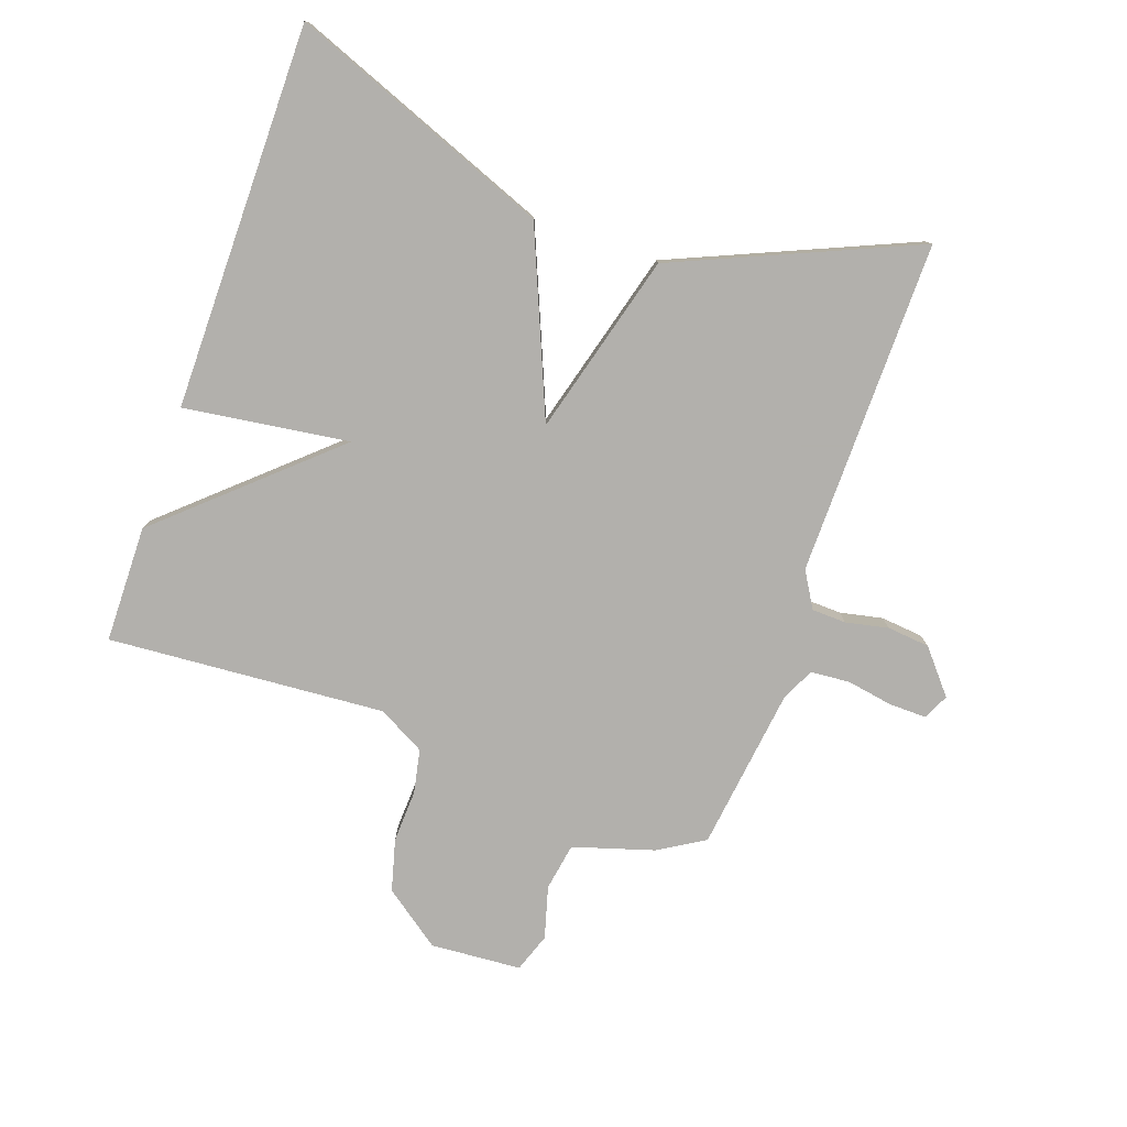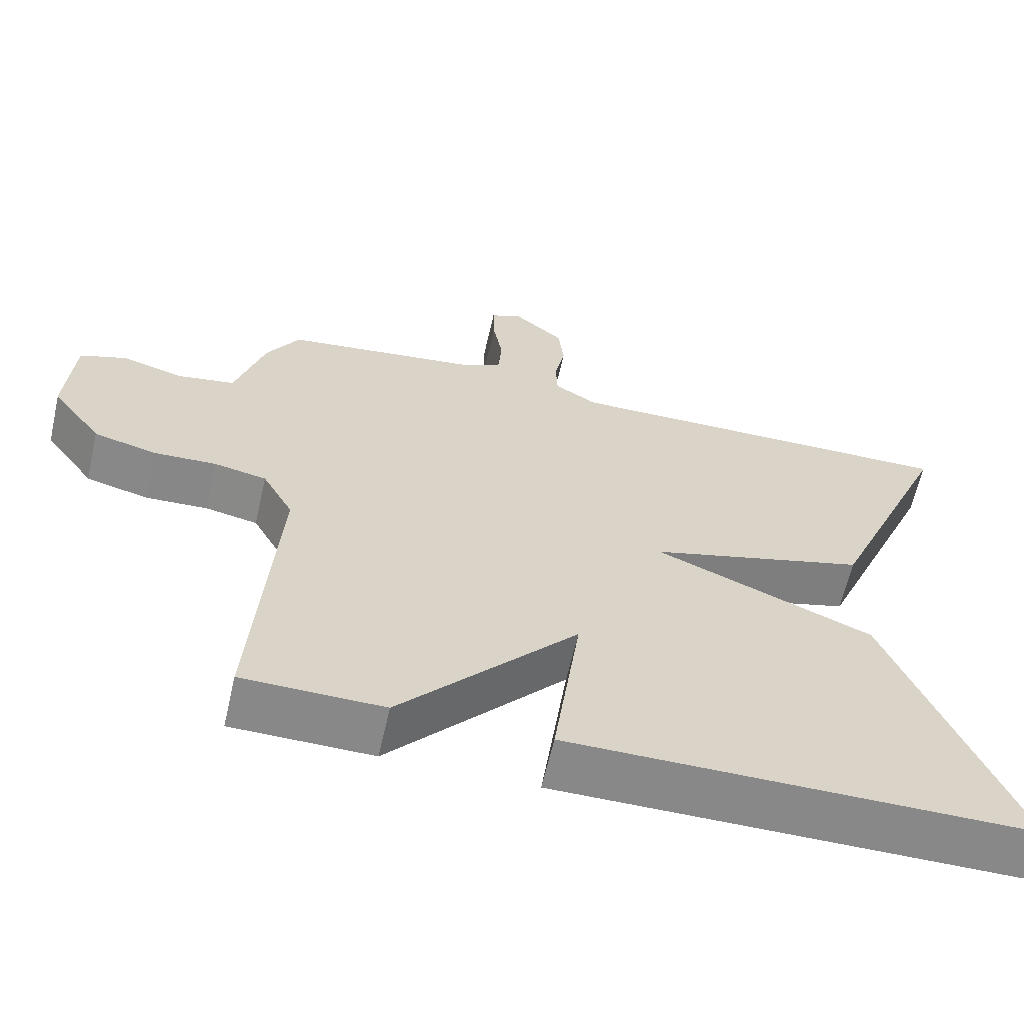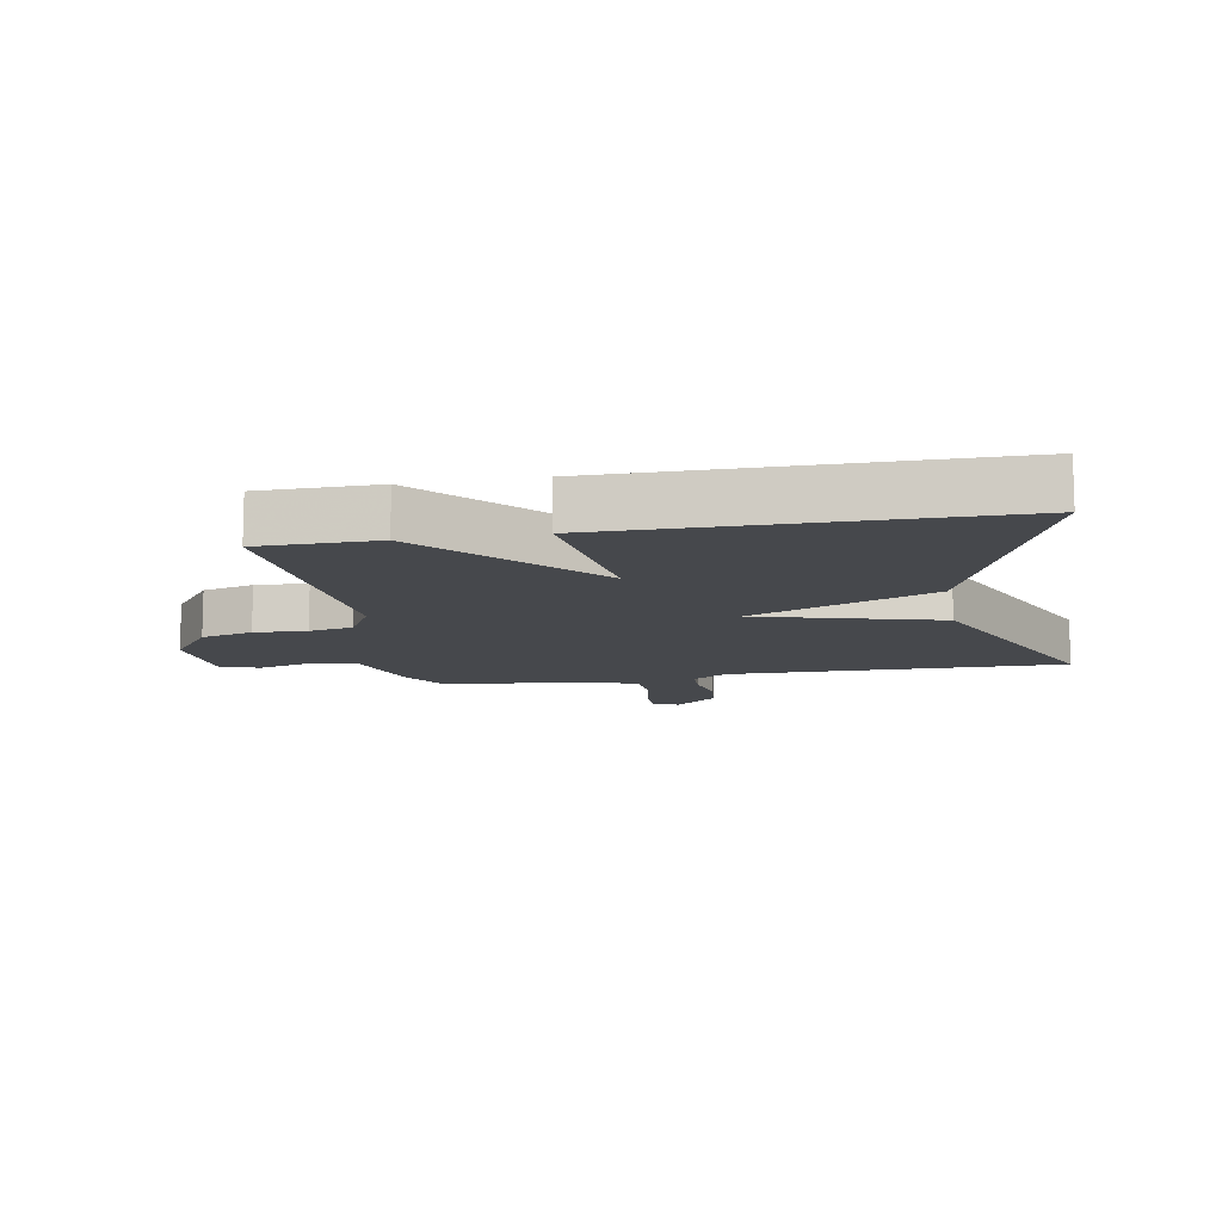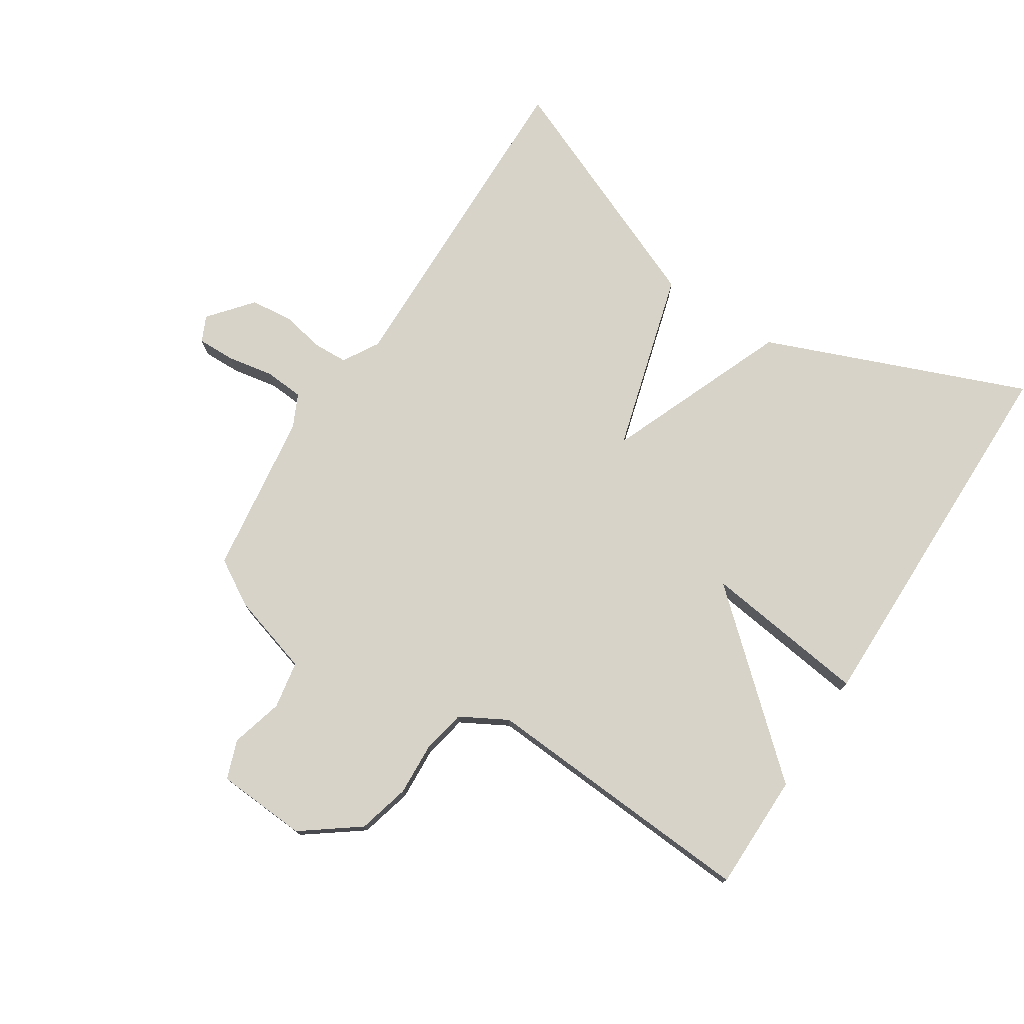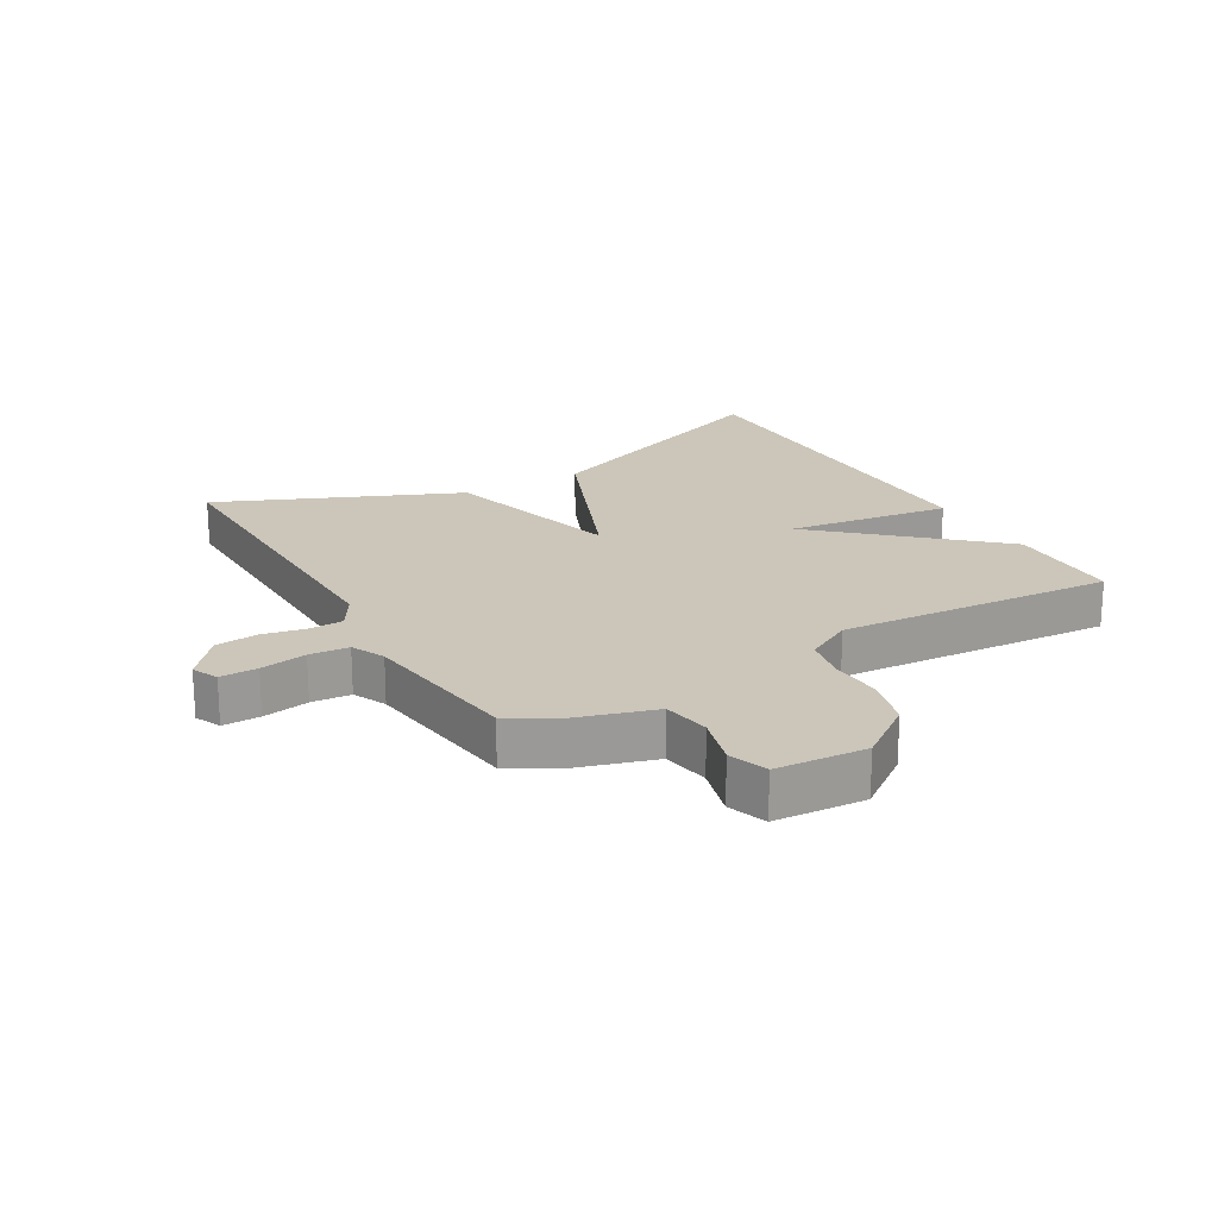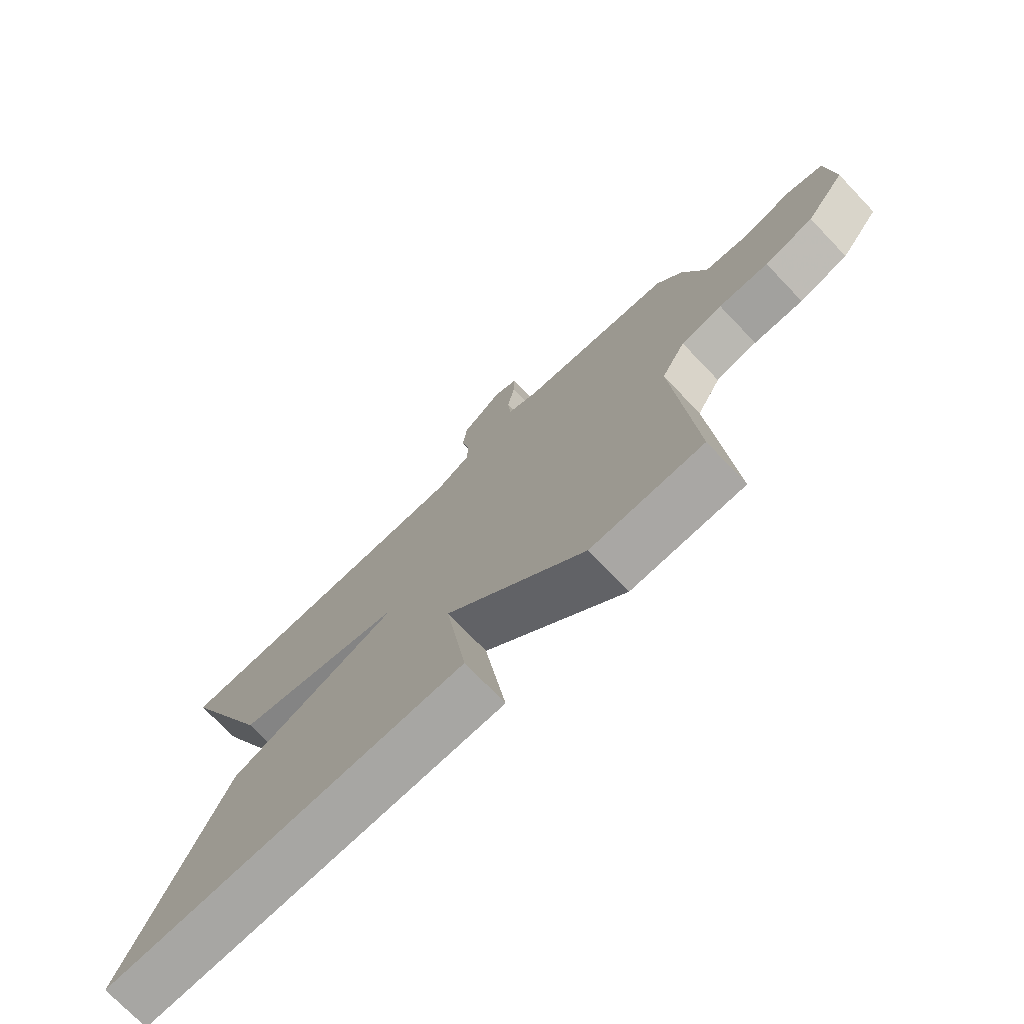
<metadata>
{"format":"obj","ext":"obj","renderer":"f3d","projection":"perspective","resolution":1024,"background":"white","views":[{"elev":-78.6,"azim":-109.2,"up":"+Y"},{"elev":-62.7,"azim":167.2,"up":"+Z"},{"elev":-11.5,"azim":-169.8,"up":"+Y"},{"elev":76.1,"azim":122.5,"up":"+Y"},{"elev":20.9,"azim":60.0,"up":"+Y"},{"elev":-74.3,"azim":43.8,"up":"+Z"}]}
</metadata>
<code>
v -0.5 0.07 0.5
v 0.035 0.07 0.493
v 0.092 0.07 0.527
v 0.094 0.07 0.582
v 0.08 0.07 0.65
v 0.087 0.07 0.718
v 0.155 0.07 0.775
v 0.196 0.07 0.756
v 0.195 0.07 0.696
v 0.182 0.07 0.622
v 0.187 0.07 0.559
v 0.24 0.07 0.534
v 0.5 0.07 0.5
v 0.544 0.07 0.427
v 0.583 0.07 0.298
v 0.659 0.07 0.285
v 0.742 0.07 0.308
v 0.804 0.07 0.286
v 0.814 0.07 0.141
v 0.747 0.07 0.05
v 0.664 0.07 0.028
v 0.58 0.07 0.032
v 0.51 0.07 0.018
v 0.469 0.07 -0.057
v 0.5 0.07 -0.5
v 0.313 0.07 -0.502
v 0.077 0.07 -0.238
v 0.113 0.07 -0.502
v -0.5 0.07 -0.5
v -0.336 0.07 -0.083
v -0.046 0.07 0.037
v -0.336 0.07 0.117
v -0.5 0 0.5
v 0.035 0 0.493
v 0.092 0 0.527
v 0.094 0 0.582
v 0.08 0 0.65
v 0.087 0 0.718
v 0.155 0 0.775
v 0.196 0 0.756
v 0.195 0 0.696
v 0.182 0 0.622
v 0.187 0 0.559
v 0.24 0 0.534
v 0.5 0 0.5
v 0.544 0 0.427
v 0.583 0 0.298
v 0.659 0 0.285
v 0.742 0 0.308
v 0.804 0 0.286
v 0.814 0 0.141
v 0.747 0 0.05
v 0.664 0 0.028
v 0.58 0 0.032
v 0.51 0 0.018
v 0.469 0 -0.057
v 0.5 0 -0.5
v 0.313 0 -0.502
v 0.077 0 -0.238
v 0.113 0 -0.502
v -0.5 0 -0.5
v -0.336 0 -0.083
v -0.046 0 0.037
v -0.336 0 0.117
f 31 32 1 2
f 29 30 31
f 28 29 31
f 27 28 31
f 31 2 3
f 27 31 3
f 26 27 3
f 25 26 3
f 24 25 3
f 23 24 3 4
f 22 23 4 5
f 20 21 22
f 19 20 22
f 18 19 22
f 17 18 22
f 16 17 22
f 15 16 22
f 14 15 22
f 13 14 22
f 12 13 22
f 11 12 22
f 11 22 5
f 5 6 7
f 11 5 7
f 10 11 7
f 7 8 9 10
f 34 33 64 63
f 63 62 61
f 63 61 60
f 63 60 59
f 35 34 63
f 35 63 59
f 35 59 58
f 35 58 57
f 35 57 56
f 36 35 56 55
f 37 36 55 54
f 54 53 52
f 54 52 51
f 54 51 50
f 54 50 49
f 54 49 48
f 54 48 47
f 54 47 46
f 54 46 45
f 54 45 44
f 54 44 43
f 37 54 43
f 39 38 37
f 39 37 43
f 39 43 42
f 42 41 40 39
f 1 33 34 2
f 2 34 35 3
f 3 35 36 4
f 4 36 37 5
f 5 37 38 6
f 6 38 39 7
f 7 39 40 8
f 8 40 41 9
f 9 41 42 10
f 10 42 43 11
f 11 43 44 12
f 12 44 45 13
f 13 45 46 14
f 14 46 47 15
f 15 47 48 16
f 16 48 49 17
f 17 49 50 18
f 18 50 51 19
f 19 51 52 20
f 20 52 53 21
f 21 53 54 22
f 22 54 55 23
f 23 55 56 24
f 24 56 57 25
f 25 57 58 26
f 26 58 59 27
f 27 59 60 28
f 28 60 61 29
f 29 61 62 30
f 30 62 63 31
f 31 63 64 32
f 32 64 33 1

</code>
